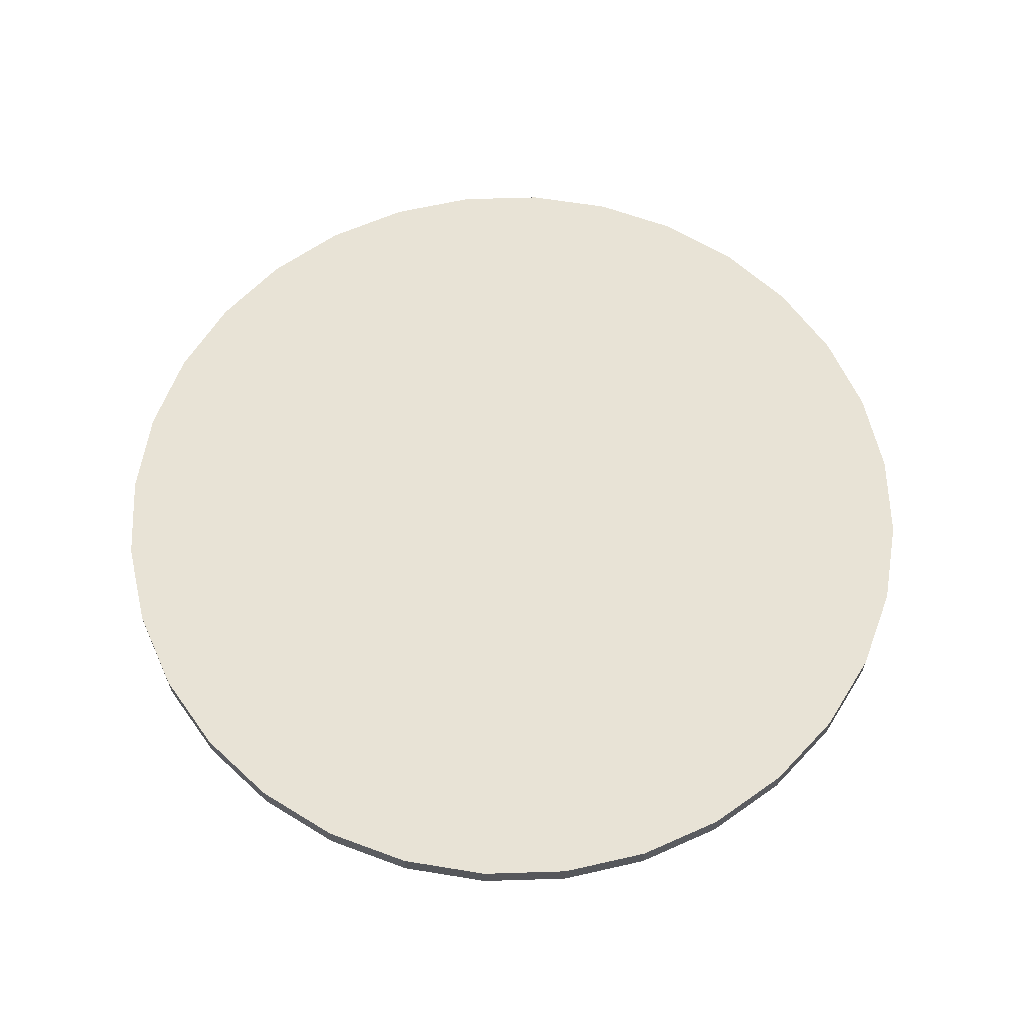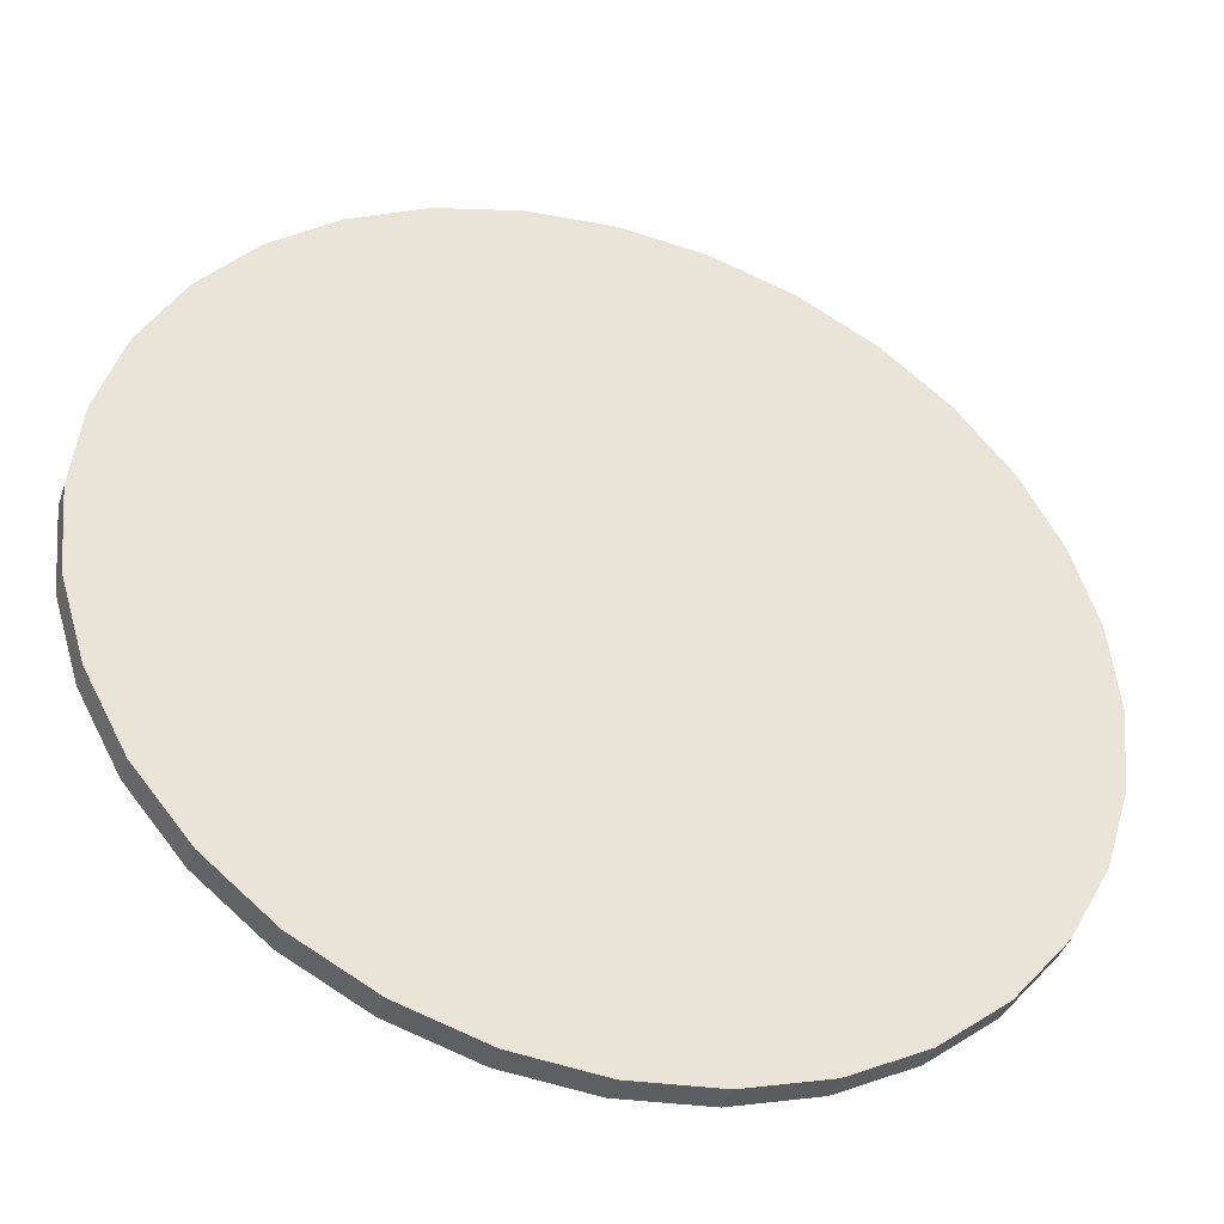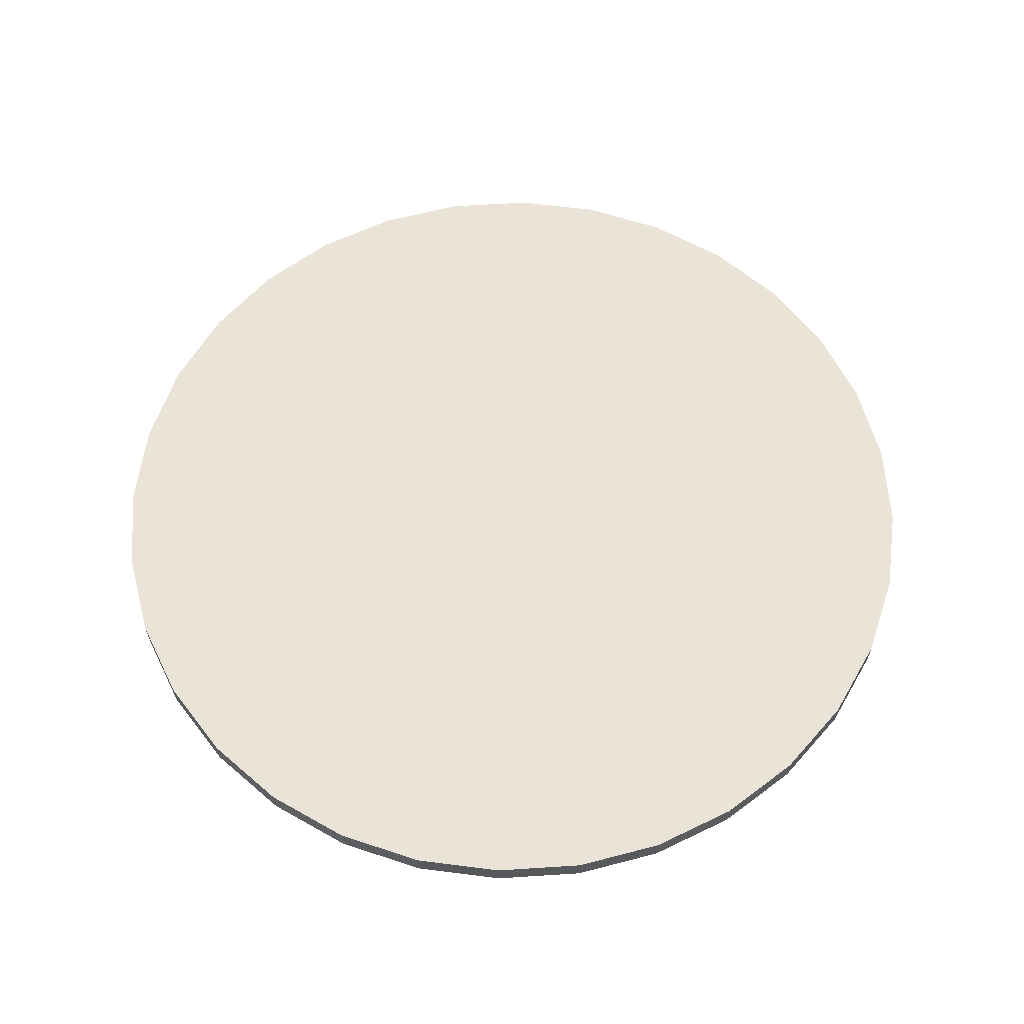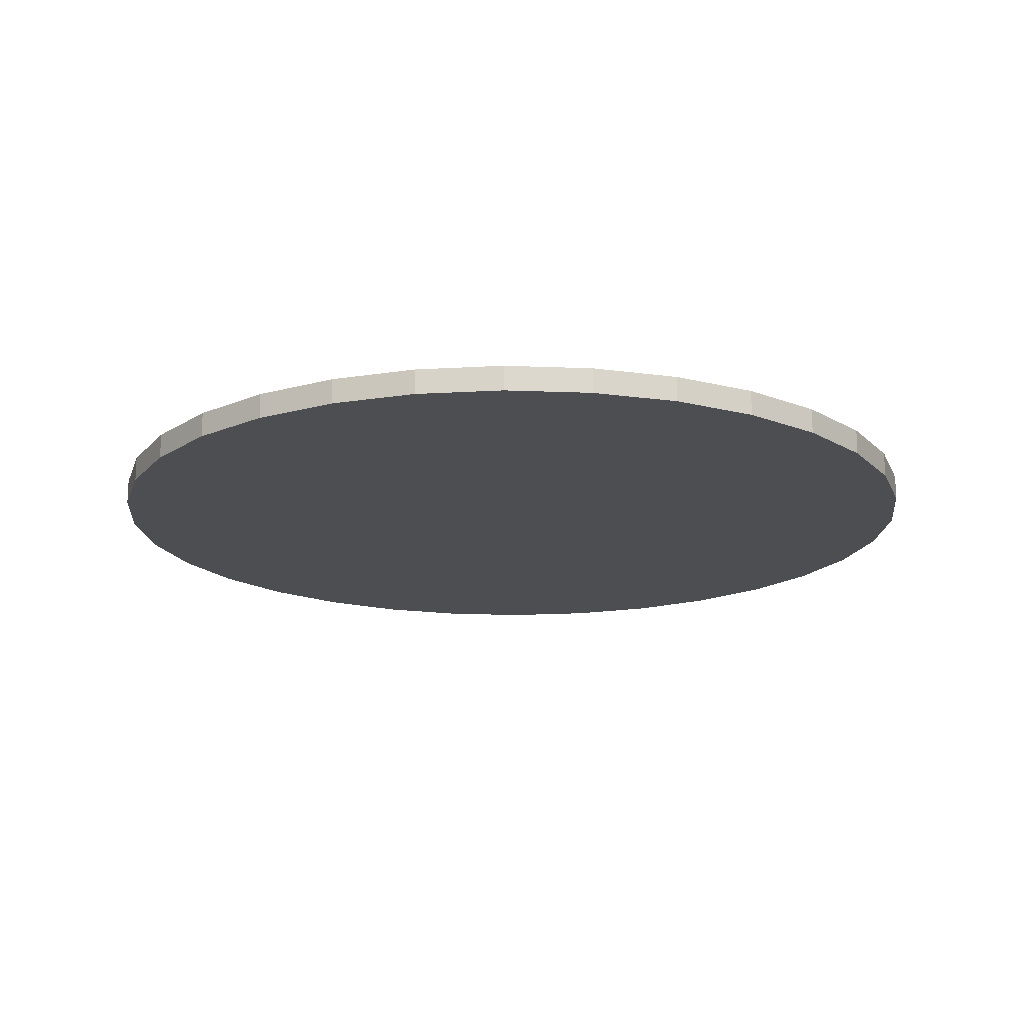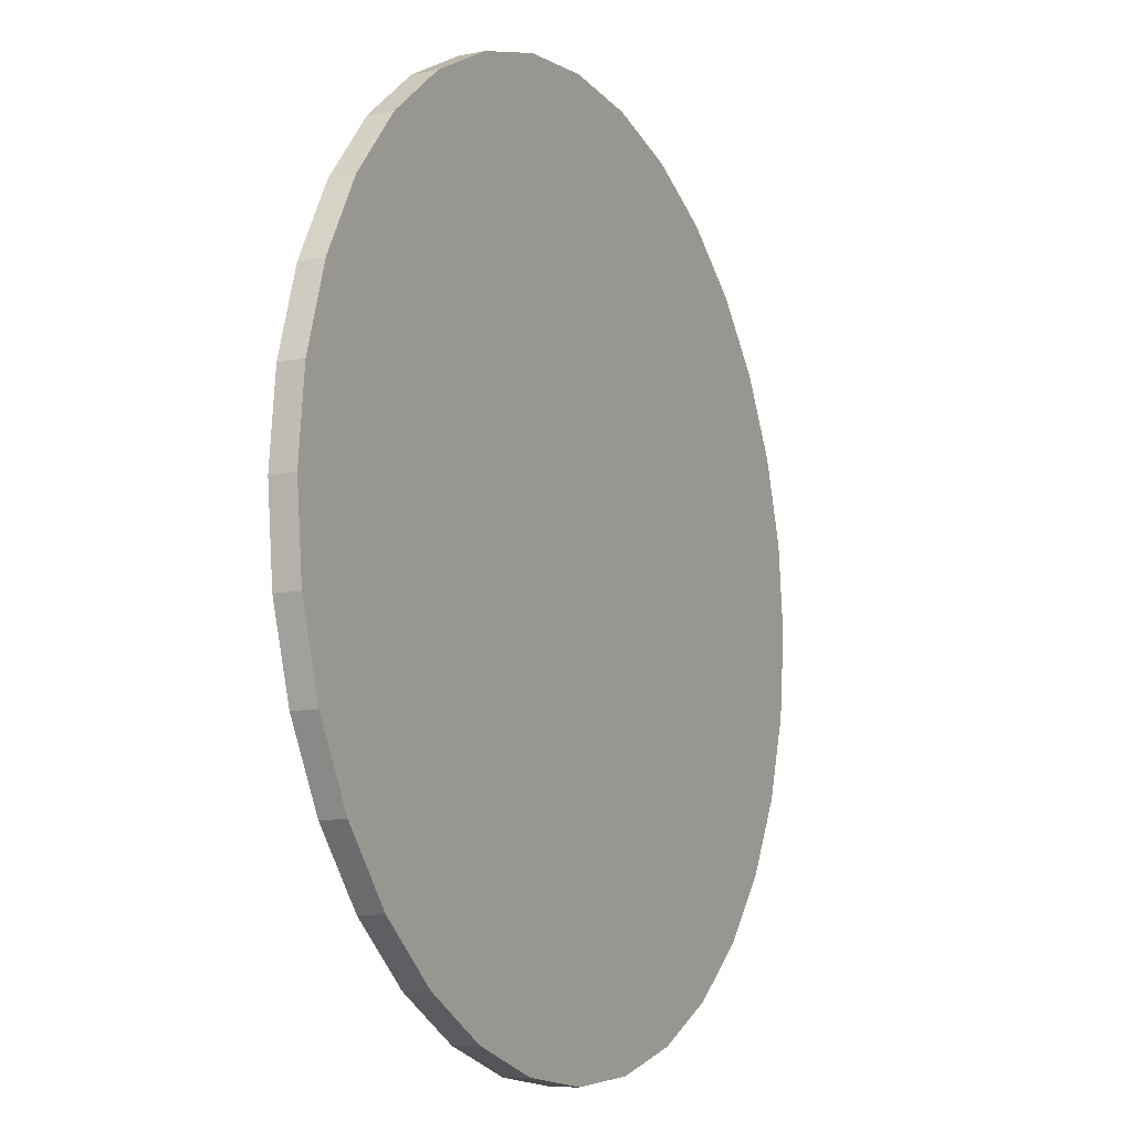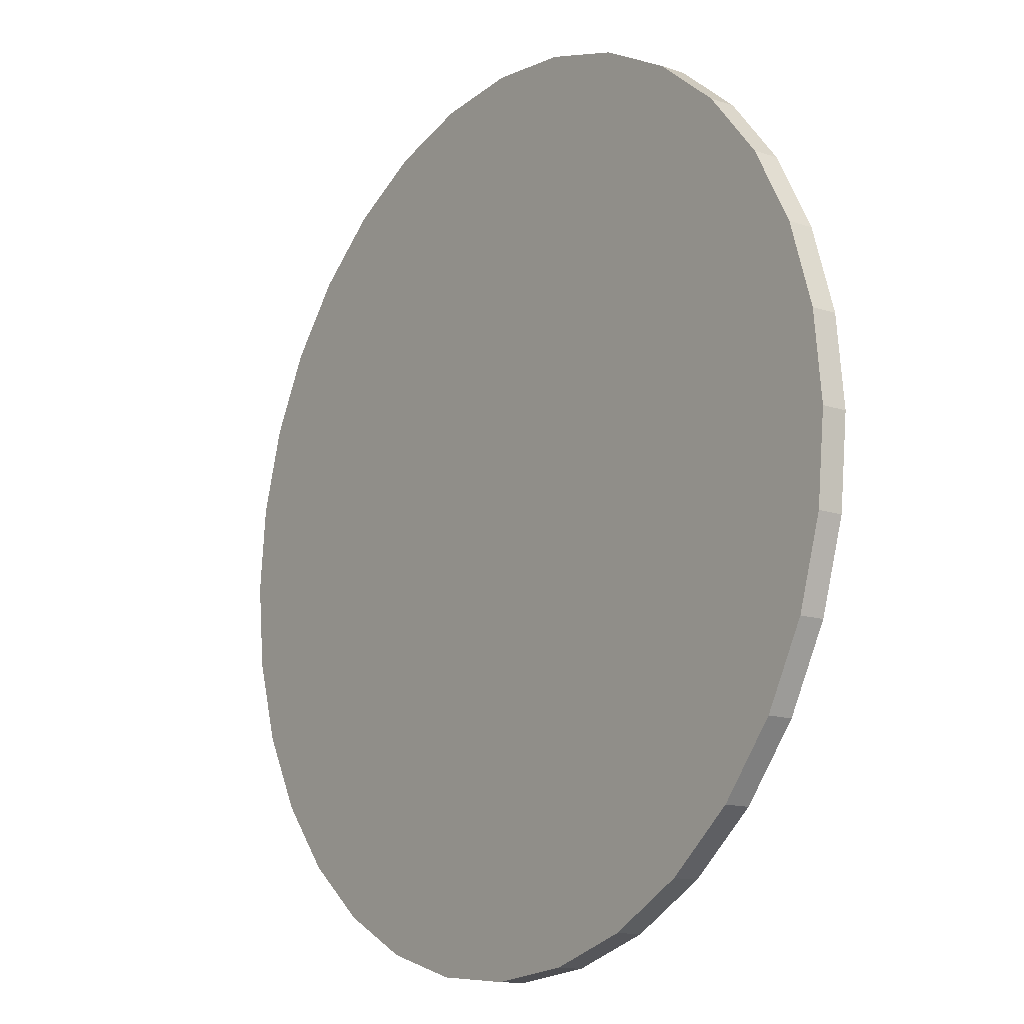
<metadata>
{"format":"obj","ext":"obj","renderer":"f3d","projection":"perspective","resolution":1024,"background":"white","views":[{"elev":62.5,"azim":71.3,"up":"+Y"},{"elev":-40.7,"azim":162.1,"up":"+Z"},{"elev":60.9,"azim":103.1,"up":"+Y"},{"elev":-17.0,"azim":147.3,"up":"+Y"},{"elev":-9.9,"azim":117.7,"up":"+Z"},{"elev":-13.9,"azim":53.4,"up":"+Z"}]}
</metadata>
<code>
o table_marm
v -0.1 0.4774 -0.1912
v -0.2544 0.4774 -0.176
v -0.4028 0.4774 -0.131
v -0.5396 0.4774 -0.05785
v -0.6595 0.4774 0.04054
v -0.7579 0.4774 0.1604
v -0.831 0.4774 0.2972
v -0.876 0.4774 0.4456
v -0.8912 0.4774 0.6
v -0.876 0.4774 0.7544
v -0.831 0.4774 0.9028
v -0.7579 0.4774 1.04
v -0.6595 0.4774 1.159
v -0.5396 0.4774 1.258
v -0.4028 0.4774 1.331
v -0.2544 0.4774 1.376
v -0.1 0.4774 1.391
v 0.05436 0.4774 1.376
v 0.2028 0.4774 1.331
v 0.3396 0.4774 1.258
v 0.4595 0.4774 1.159
v 0.5579 0.4774 1.04
v 0.631 0.4774 0.9028
v 0.676 0.4774 0.7544
v 0.6912 0.4774 0.6
v 0.676 0.4774 0.4456
v 0.631 0.4774 0.2972
v 0.5579 0.4774 0.1604
v 0.4595 0.4774 0.04054
v 0.3396 0.4774 -0.05786
v 0.2028 0.4774 -0.131
v 0.05435 0.4774 -0.176
v -0.1 0.5228 -0.1912
v -0.2544 0.5228 -0.176
v -0.4028 0.5228 -0.131
v -0.5396 0.5228 -0.05785
v -0.6595 0.5228 0.04054
v -0.7579 0.5228 0.1604
v -0.831 0.5228 0.2972
v -0.876 0.5228 0.4456
v -0.8912 0.5228 0.6
v -0.876 0.5228 0.7544
v -0.831 0.5228 0.9028
v -0.7579 0.5228 1.04
v -0.6595 0.5228 1.159
v -0.5396 0.5228 1.258
v -0.4028 0.5228 1.331
v -0.2544 0.5228 1.376
v -0.1 0.5228 1.391
v 0.05436 0.5228 1.376
v 0.2028 0.5228 1.331
v 0.3396 0.5228 1.258
v 0.4595 0.5228 1.159
v 0.5579 0.5228 1.04
v 0.631 0.5228 0.9028
v 0.676 0.5228 0.7544
v 0.6912 0.5228 0.6
v 0.676 0.5228 0.4456
v 0.631 0.5228 0.2972
v 0.5579 0.5228 0.1604
v 0.4595 0.5228 0.04054
v 0.3396 0.5228 -0.05786
v 0.2028 0.5228 -0.131
v 0.05435 0.5228 -0.176
f 27 19 11
f 33 41 49
f 25 56 24
f 12 43 11
f 26 57 25
f 13 44 12
f 27 58 26
f 14 45 13
f 28 59 27
f 15 46 14
f 2 33 1
f 29 60 28
f 16 47 15
f 3 34 2
f 30 61 29
f 17 48 16
f 4 35 3
f 31 62 30
f 18 49 17
f 5 36 4
f 32 63 31
f 19 50 18
f 6 37 5
f 1 64 32
f 20 51 19
f 7 38 6
f 21 52 20
f 8 39 7
f 22 53 21
f 9 40 8
f 23 54 22
f 10 41 9
f 24 55 23
f 11 42 10
f 3 2 1
f 1 32 3
f 32 31 3
f 31 30 29
f 29 28 27
f 27 26 25
f 25 24 27
f 24 23 27
f 23 22 19
f 22 21 19
f 21 20 19
f 19 18 17
f 17 16 15
f 15 14 13
f 13 12 11
f 11 10 9
f 9 8 11
f 8 7 11
f 7 6 5
f 5 4 3
f 31 29 3
f 29 27 3
f 19 17 11
f 17 15 11
f 15 13 11
f 7 5 11
f 5 3 11
f 27 23 19
f 3 27 11
f 33 34 37
f 34 35 37
f 35 36 37
f 37 38 39
f 39 40 37
f 40 41 37
f 41 42 43
f 43 44 45
f 45 46 47
f 47 48 45
f 48 49 45
f 49 50 51
f 51 52 53
f 53 54 55
f 55 56 53
f 56 57 53
f 57 58 59
f 59 60 61
f 61 62 63
f 63 64 61
f 64 33 61
f 41 43 49
f 43 45 49
f 49 51 57
f 51 53 57
f 57 59 61
f 33 37 41
f 57 61 49
f 61 33 49
f 25 57 56
f 12 44 43
f 26 58 57
f 13 45 44
f 27 59 58
f 14 46 45
f 28 60 59
f 15 47 46
f 2 34 33
f 29 61 60
f 16 48 47
f 3 35 34
f 30 62 61
f 17 49 48
f 4 36 35
f 31 63 62
f 18 50 49
f 5 37 36
f 32 64 63
f 19 51 50
f 6 38 37
f 1 33 64
f 20 52 51
f 7 39 38
f 21 53 52
f 8 40 39
f 22 54 53
f 9 41 40
f 23 55 54
f 10 42 41
f 24 56 55
f 11 43 42

</code>
